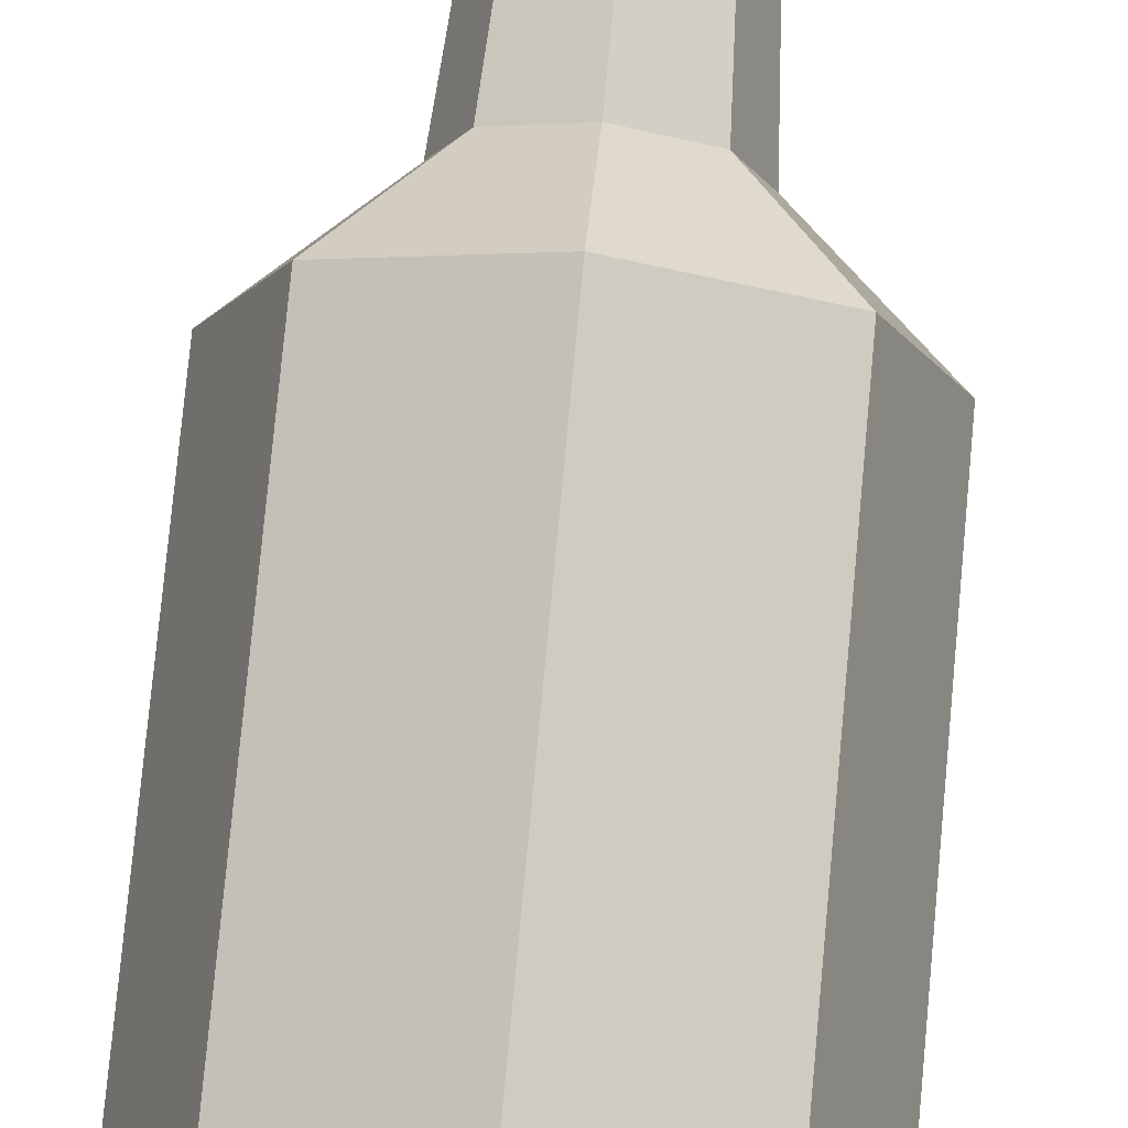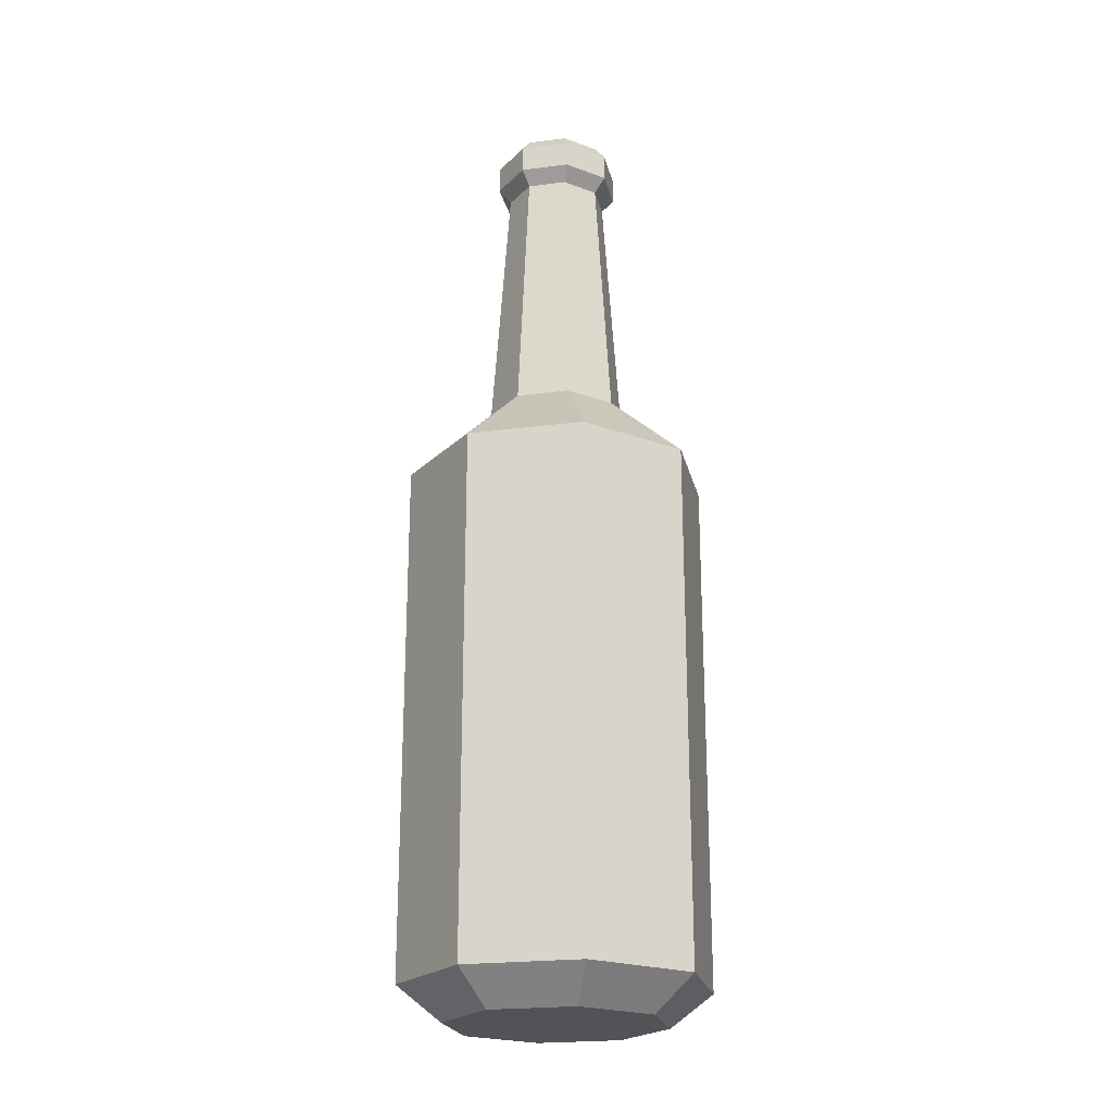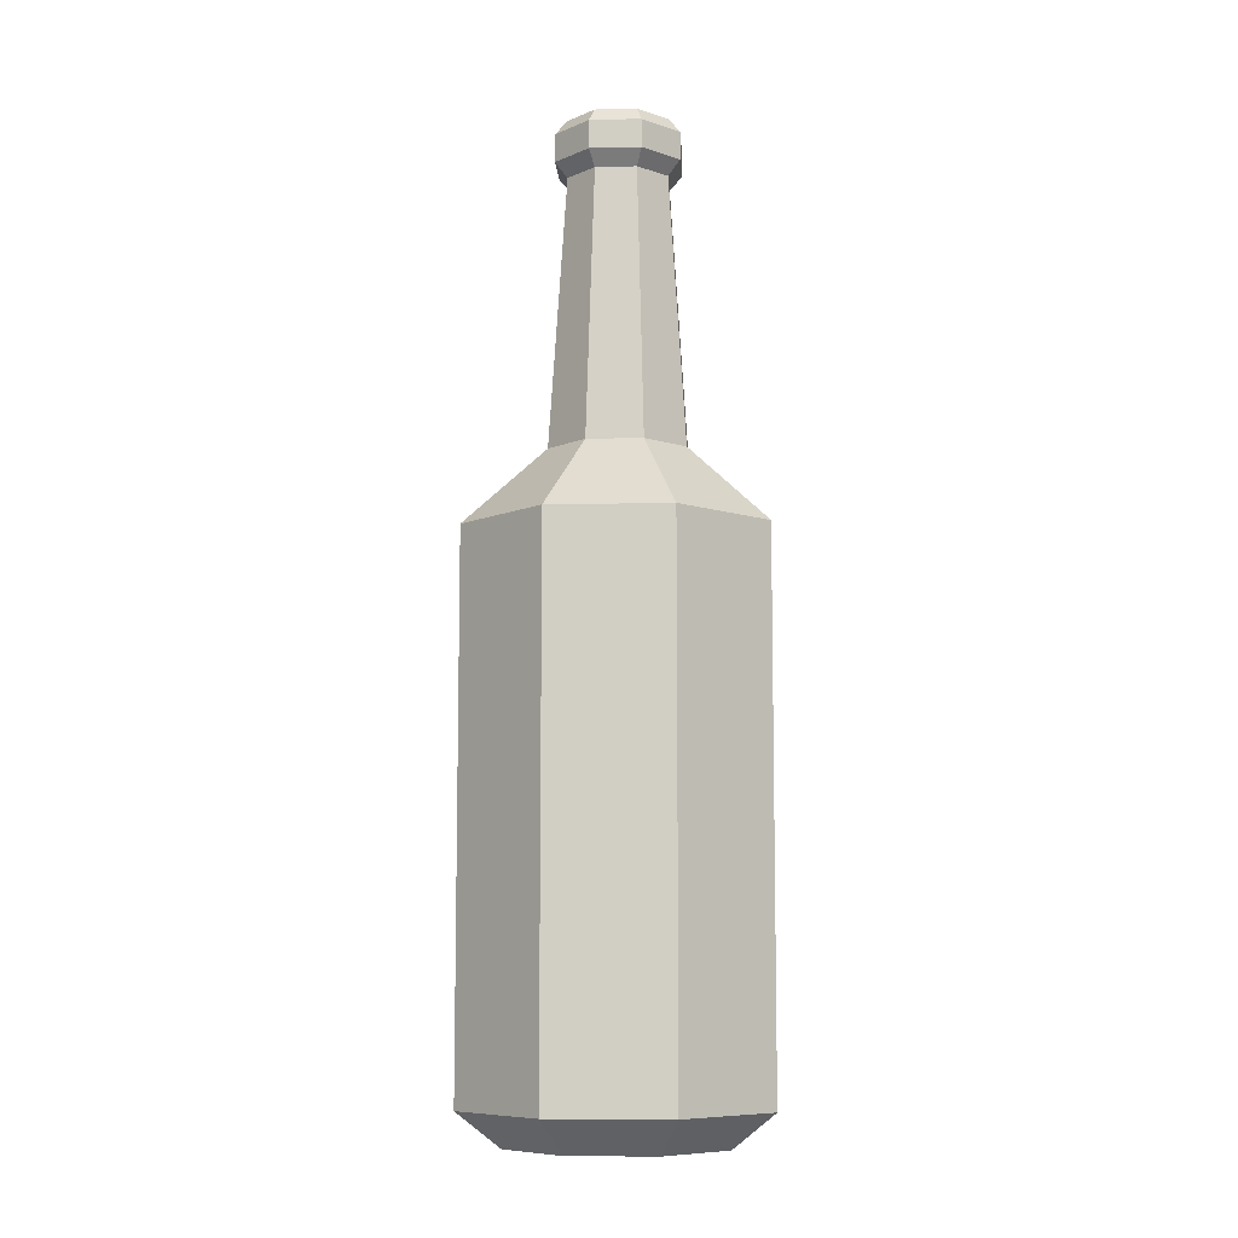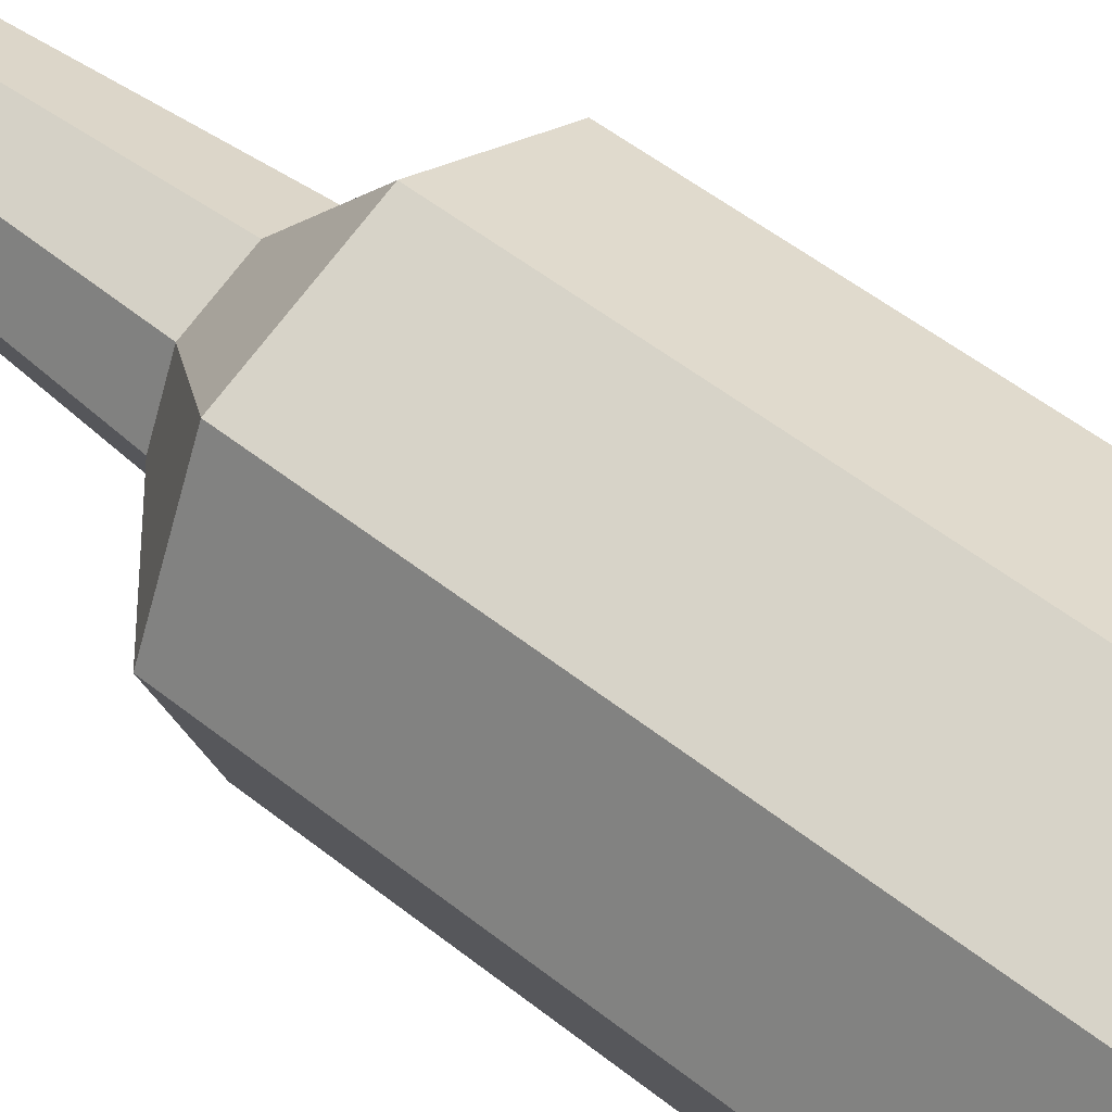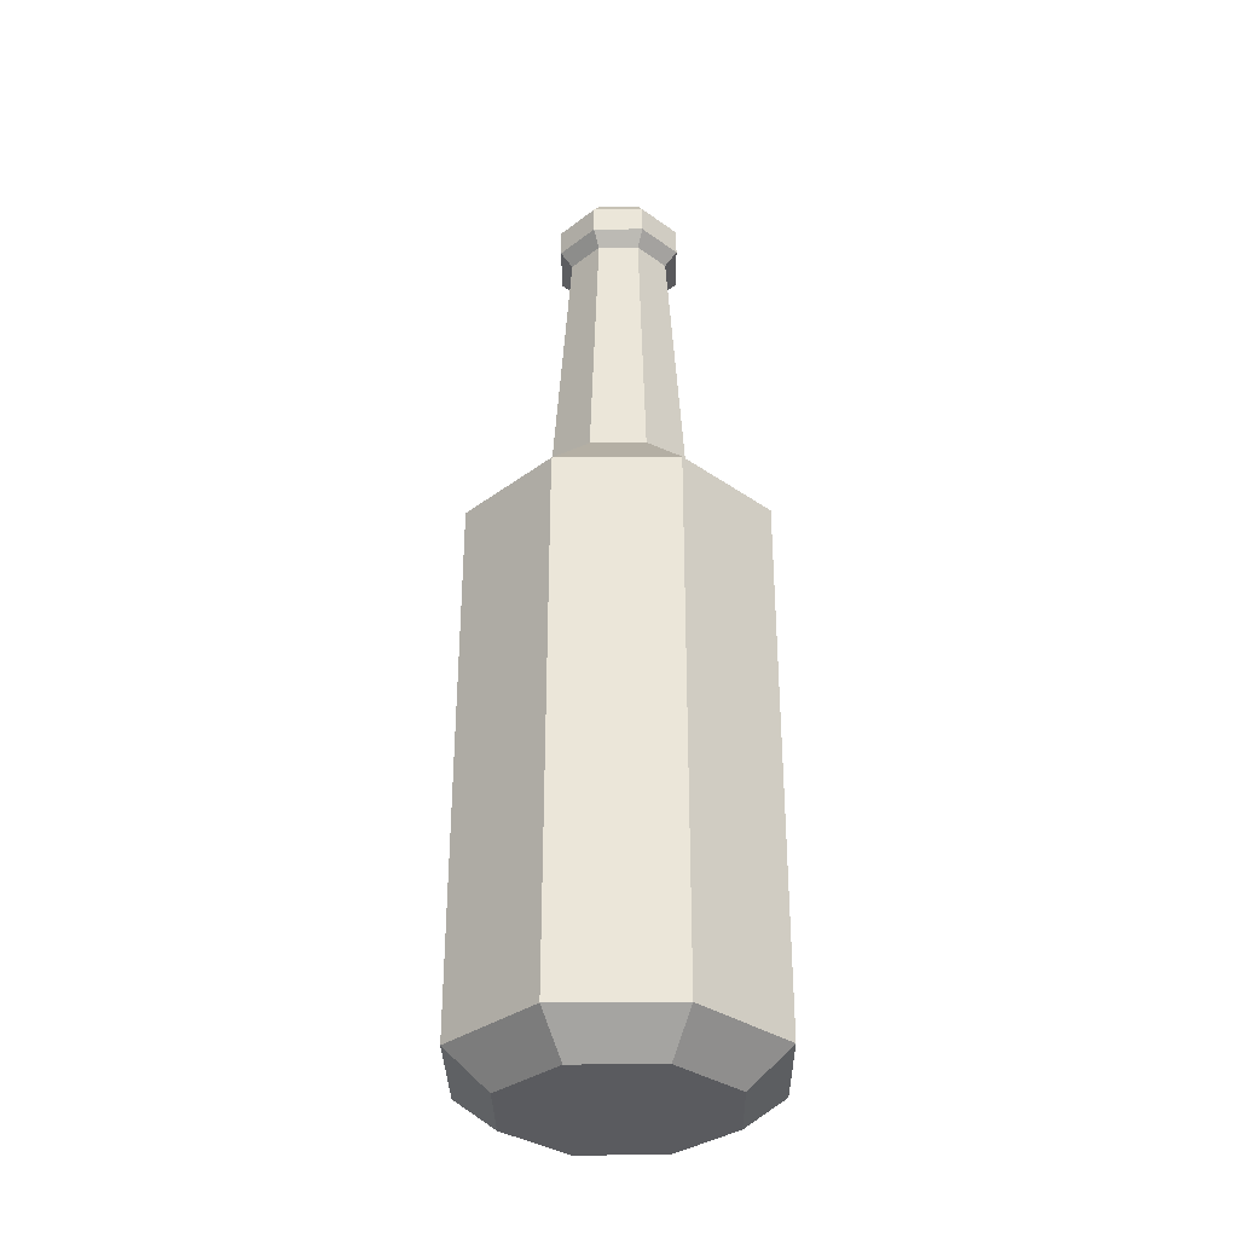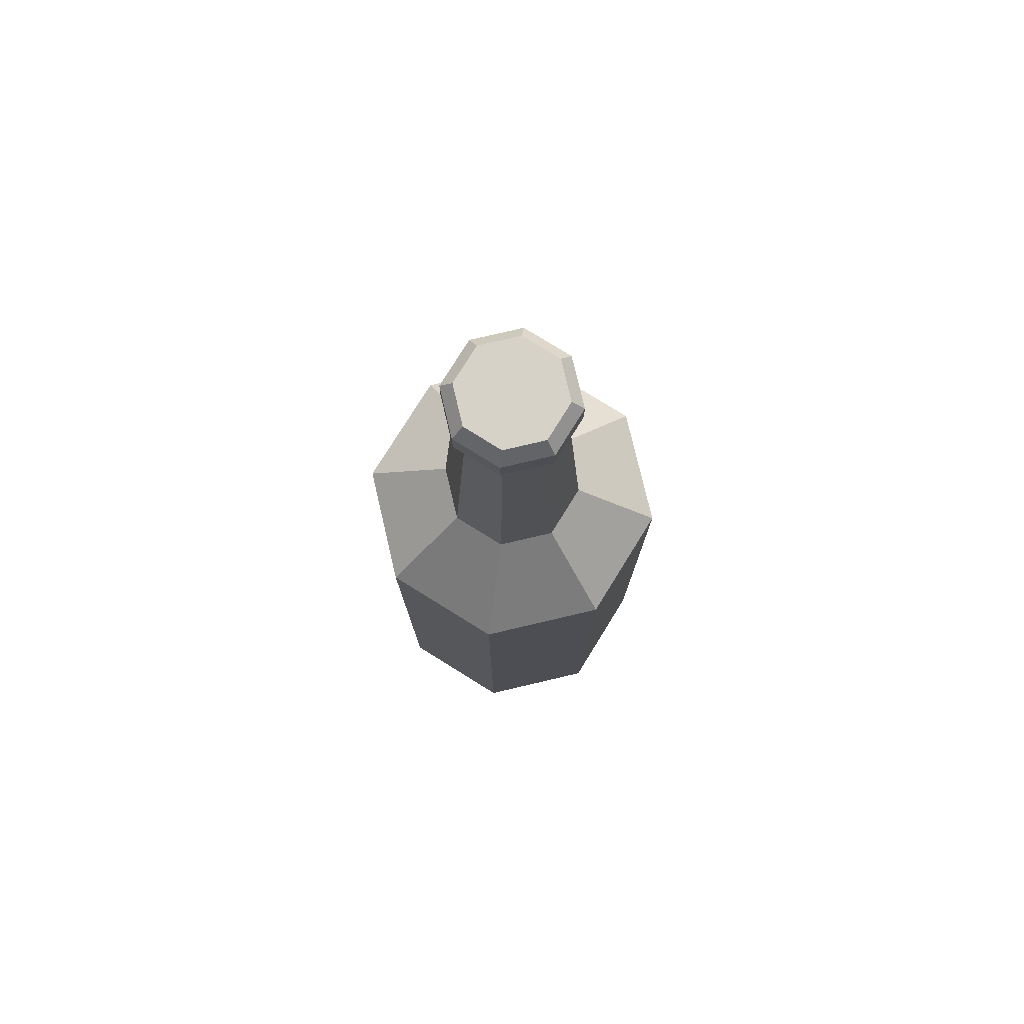
<metadata>
{"format":"obj","ext":"obj","renderer":"f3d","projection":"perspective","resolution":1024,"background":"white","views":[{"elev":76.8,"azim":5.3,"up":"+Z"},{"elev":-22.4,"azim":-99.9,"up":"+Y"},{"elev":-8.5,"azim":-64.0,"up":"+Y"},{"elev":48.8,"azim":-47.9,"up":"+Z"},{"elev":-33.4,"azim":-66.7,"up":"+Y"},{"elev":77.5,"azim":-170.7,"up":"+Y"}]}
</metadata>
<code>
v 0 3.095 -14
v 0 47.7 -14
v 9.217 47.7 -10.18
v 9.217 3.095 -10.18
v 13.03 47.7 -0.9614
v 13.03 3.095 -0.9614
v 9.217 47.7 8.256
v 9.217 3.095 8.256
v -1e-06 47.7 12.07
v -1e-06 3.095 12.07
v -9.217 47.7 8.256
v -9.217 3.095 8.256
v -13.03 47.7 -0.9614
v -13.03 3.095 -0.9614
v -4.212 54.2 -5.173
v -5.956 54.2 -0.9614
v -4.398 76.7 -0.9614
v -3.11 76.7 -4.071
v -9.217 47.7 -10.18
v -9.217 3.095 -10.18
v 0 0.2141 -10.29
v 4e-06 0.2141 -0.9614
v -6.598 0.2141 -7.56
v -0 54.2 -6.918
v 4.212 54.2 -5.173
v 5.956 54.2 -0.9614
v 4.212 54.2 3.25
v -1e-06 54.2 4.995
v -4.212 54.2 3.25
v 6.598 0.2141 -7.56
v 9.331 0.2141 -0.9614
v 6.598 0.2141 5.637
v -1e-06 0.2141 8.37
v -6.598 0.2141 5.637
v -9.331 0.2141 -0.9614
v 1e-06 76.7 -5.36
v -3.877 77.91 -4.838
v 2e-06 77.91 -6.444
v 1e-06 76.7 3.437
v -3.11 76.7 2.148
v 4.398 76.7 -0.9614
v 3.11 76.7 2.148
v 3.11 76.7 -4.071
v -5.482 77.91 -0.9614
v -3.877 77.91 2.915
v -3.877 80.25 2.915
v -5.482 80.25 -0.9614
v 3.877 77.91 2.915
v 1e-06 77.91 4.521
v 3.877 77.91 -4.838
v 5.482 77.91 -0.9614
v 3.877 80.25 -4.838
v 2e-06 80.25 -6.444
v 2e-06 81.5 -5.412
v 3.147 81.5 -4.108
v 3.877 80.25 2.915
v 1e-06 80.25 4.521
v 5.482 80.25 -0.9614
v -3.877 80.25 -4.838
v 4e-06 81.5 -0.9614
v 4.45 81.5 -0.9614
v -3.147 81.5 -4.108
v -3.147 81.5 2.185
v -4.45 81.5 -0.9614
v 3.147 81.5 2.185
v 1e-06 81.5 3.489
g Cylinder
f 4 1 2
f 2 3 4
f 6 4 3
f 3 5 6
f 8 6 5
f 5 7 8
f 10 8 7
f 7 9 10
f 12 10 9
f 9 11 12
f 14 12 11
f 11 13 14
f 18 15 16
f 16 17 18
f 20 14 13
f 13 19 20
f 1 20 19
f 19 2 1
f 21 22 23
f 2 24 25
f 25 3 2
f 3 25 26
f 26 5 3
f 5 26 27
f 27 7 5
f 7 27 28
f 28 9 7
f 9 28 29
f 29 11 9
f 11 29 16
f 16 13 11
f 13 16 15
f 15 19 13
f 19 15 24
f 24 2 19
f 4 30 21
f 21 1 4
f 6 31 30
f 30 4 6
f 8 32 31
f 31 6 8
f 10 33 32
f 32 8 10
f 12 34 33
f 33 10 12
f 14 35 34
f 34 12 14
f 20 23 35
f 35 14 20
f 1 21 23
f 23 20 1
f 38 36 18
f 18 37 38
f 40 29 28
f 28 39 40
f 42 27 26
f 26 41 42
f 43 25 24
f 24 36 43
f 36 24 15
f 15 18 36
f 17 16 29
f 29 40 17
f 39 28 27
f 27 42 39
f 41 26 25
f 25 43 41
f 47 44 45
f 45 46 47
f 44 17 40
f 40 45 44
f 49 39 42
f 42 48 49
f 51 41 43
f 43 50 51
f 37 18 17
f 17 44 37
f 45 40 39
f 39 49 45
f 48 42 41
f 41 51 48
f 50 43 36
f 36 38 50
f 55 52 53
f 53 54 55
f 57 49 48
f 48 56 57
f 58 51 50
f 50 52 58
f 59 37 44
f 44 47 59
f 46 45 49
f 49 57 46
f 56 48 51
f 51 58 56
f 52 50 38
f 38 53 52
f 53 38 37
f 37 59 53
f 55 60 61
f 54 53 59
f 59 62 54
f 64 47 46
f 46 63 64
f 66 57 56
f 56 65 66
f 61 58 52
f 52 55 61
f 62 59 47
f 47 64 62
f 63 46 57
f 57 66 63
f 65 56 58
f 58 61 65
f 23 22 35
f 35 22 34
f 34 22 33
f 33 22 32
f 32 22 31
f 31 22 30
f 30 22 21
f 61 60 65
f 65 60 66
f 66 60 63
f 63 60 64
f 64 60 62
f 62 60 54
f 54 60 55

</code>
